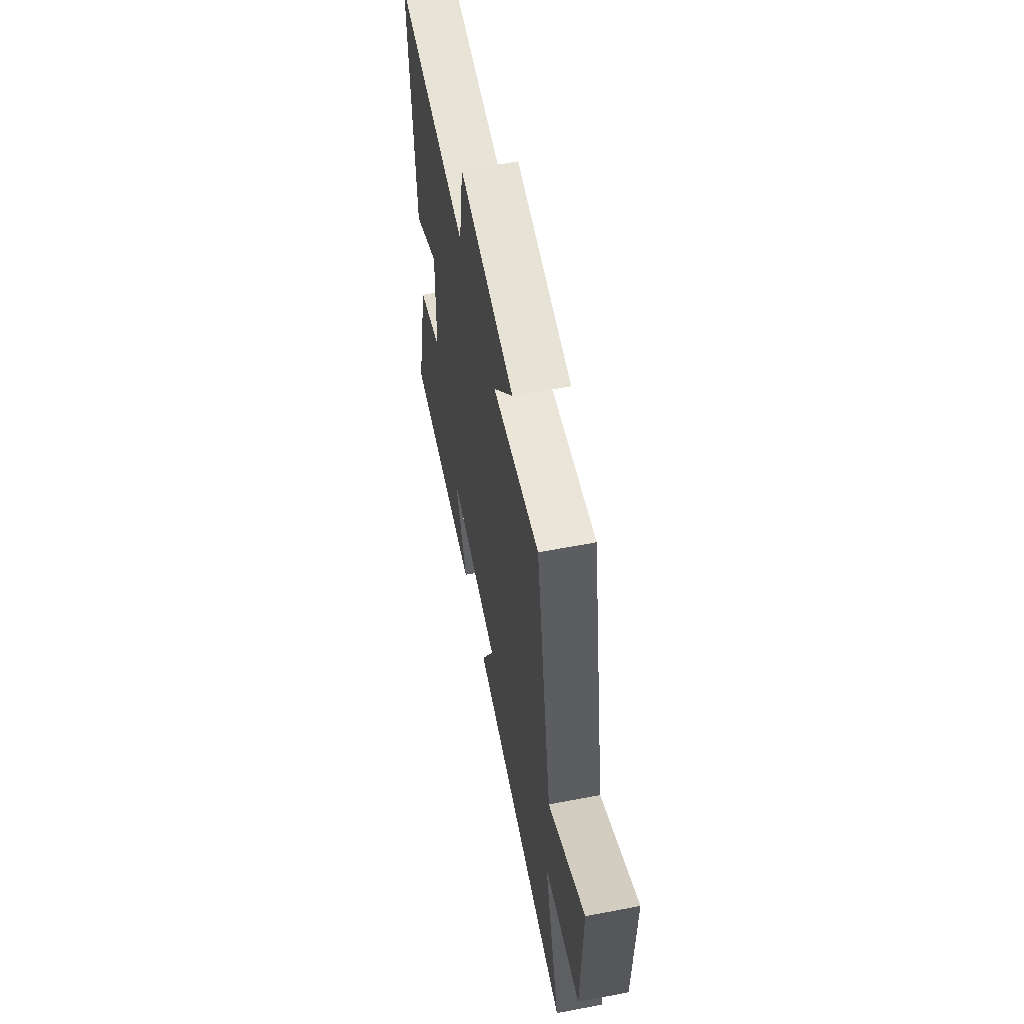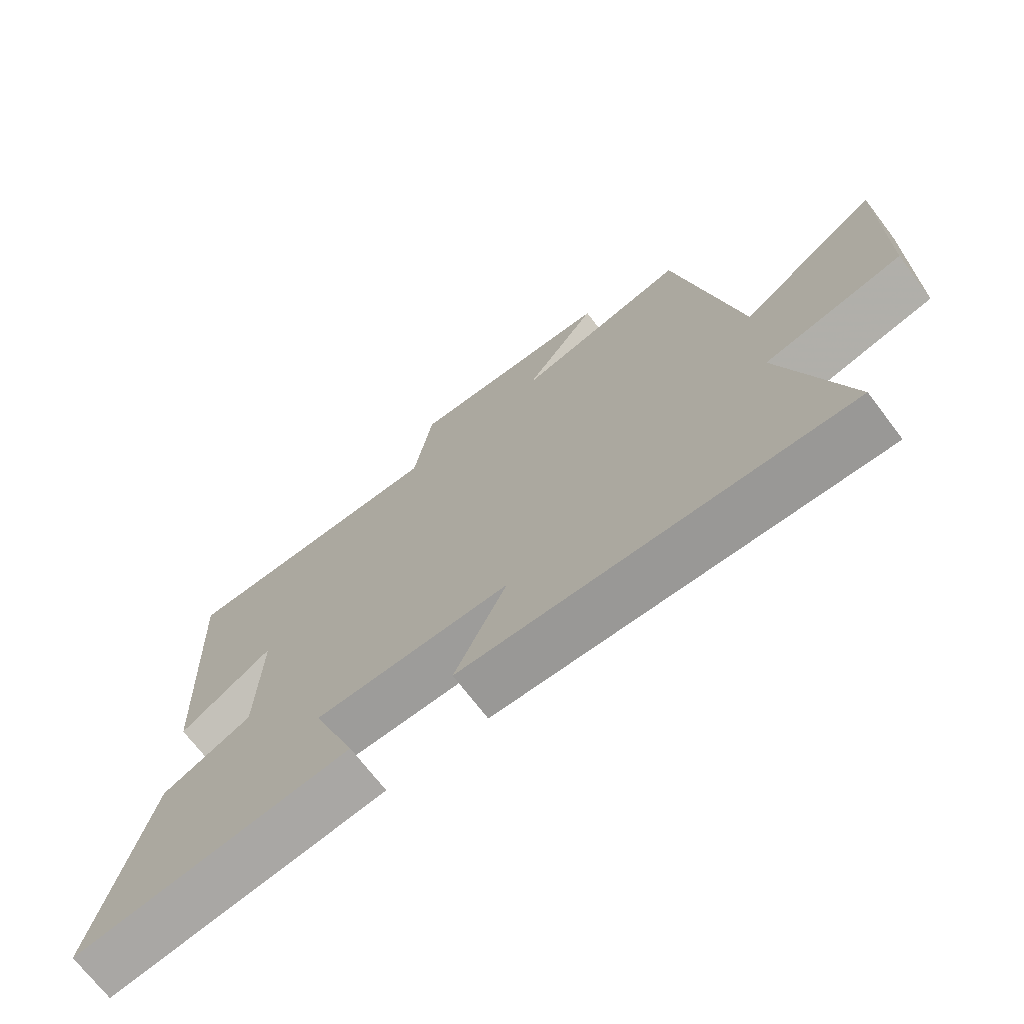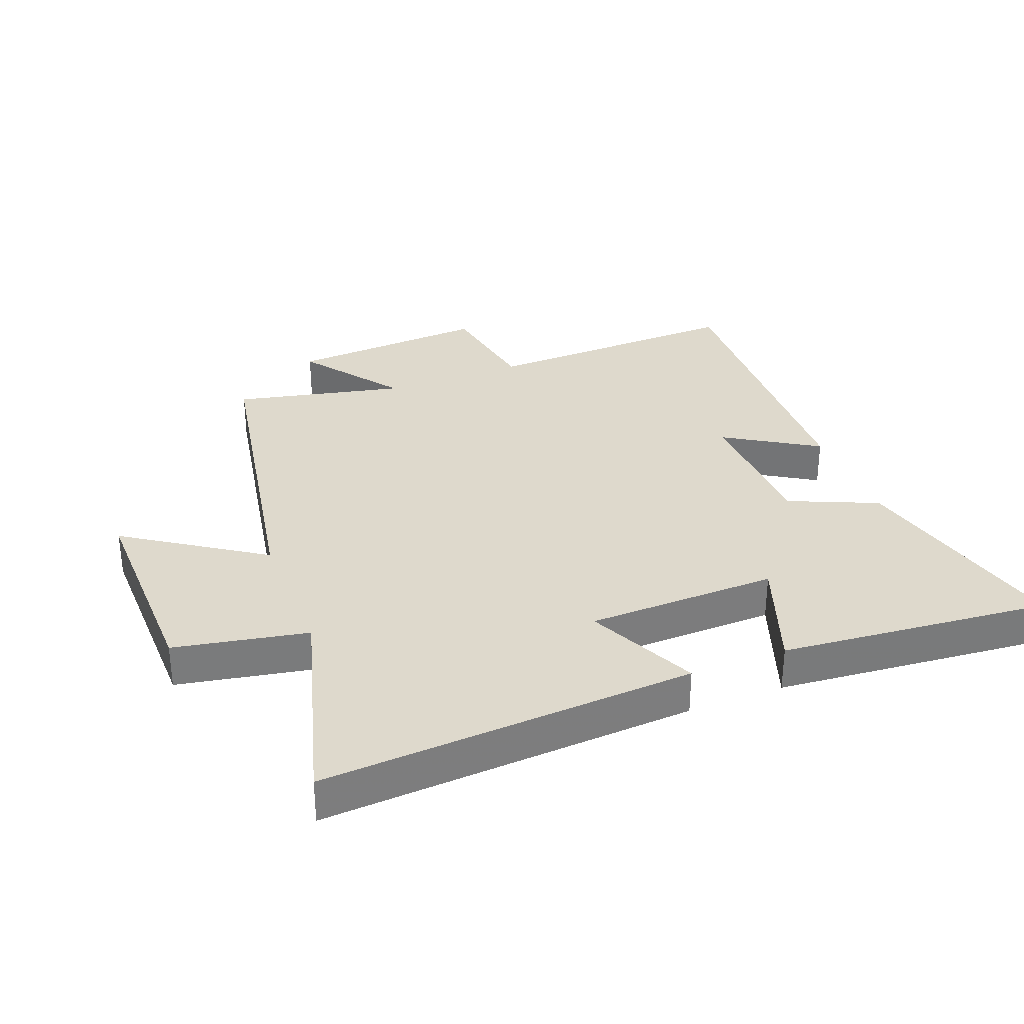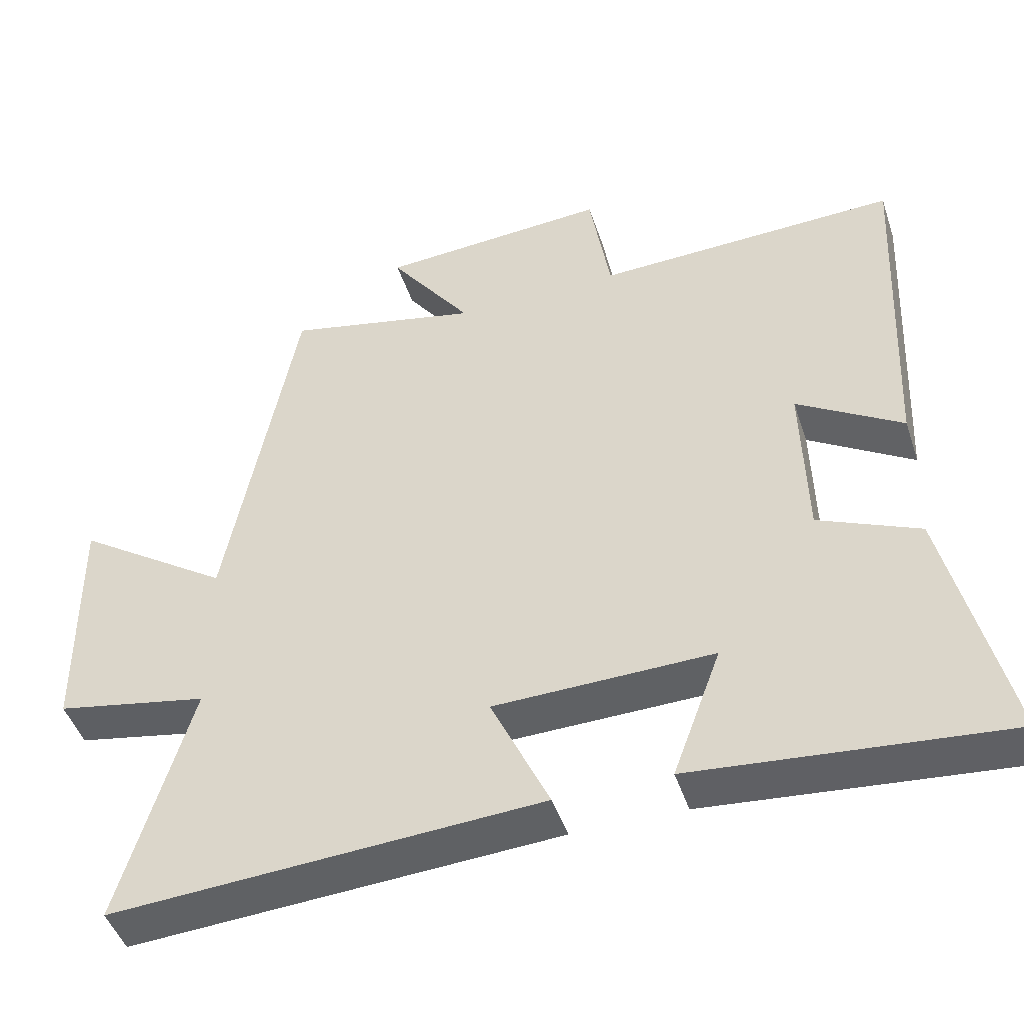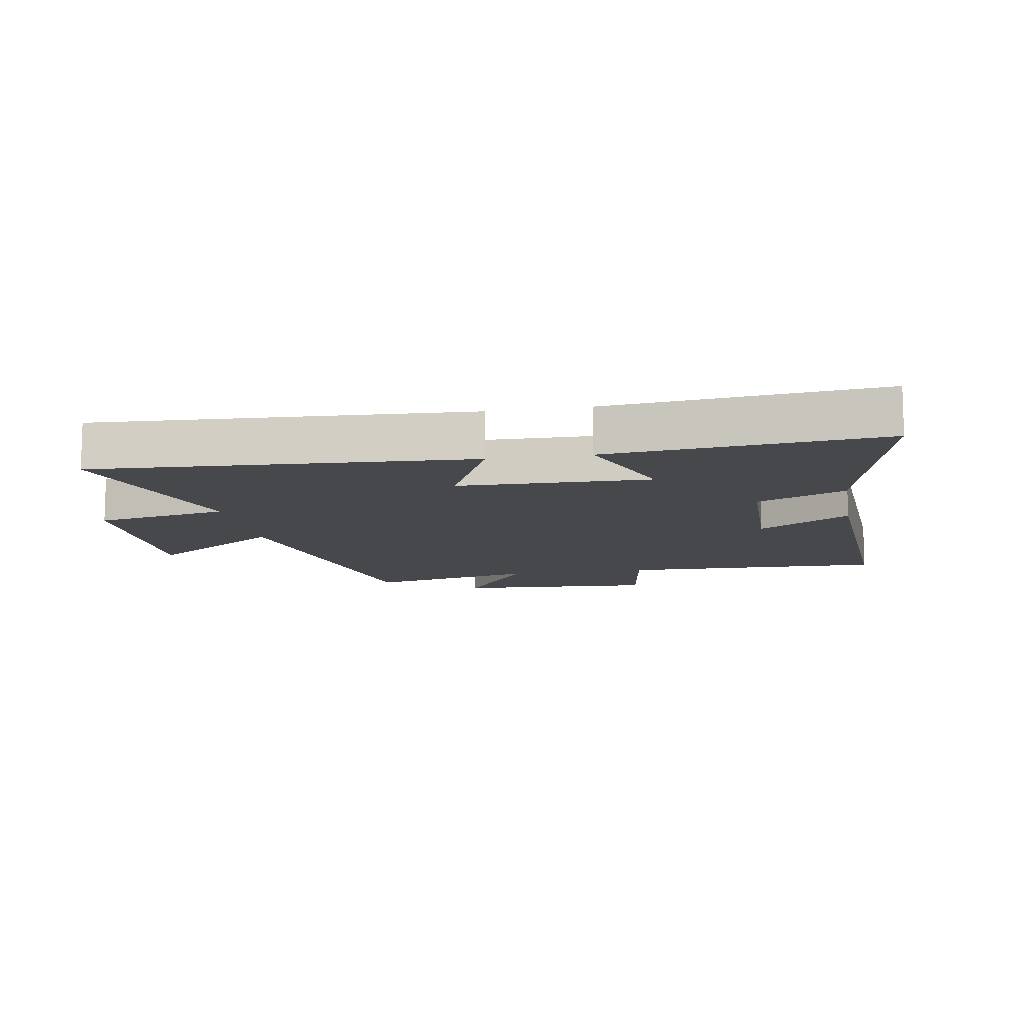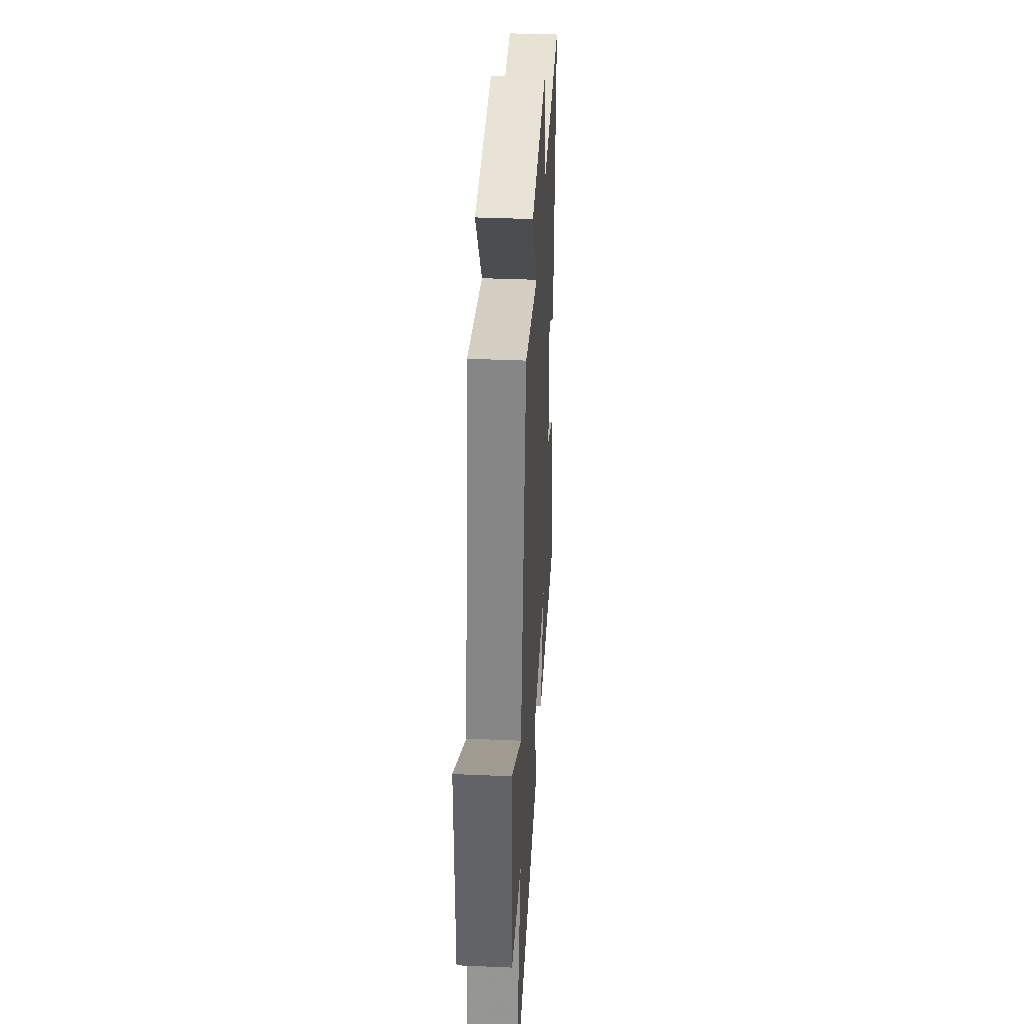
<metadata>
{"format":"obj","ext":"obj","renderer":"f3d","projection":"perspective","resolution":1024,"background":"white","views":[{"elev":60.1,"azim":78.9,"up":"+Z"},{"elev":-71.0,"azim":37.4,"up":"+Z"},{"elev":32.1,"azim":158.5,"up":"+Y"},{"elev":-46.6,"azim":-161.9,"up":"+Z"},{"elev":-11.1,"azim":-169.9,"up":"+Y"},{"elev":38.1,"azim":93.1,"up":"+Z"}]}
</metadata>
<code>
v 0.403 0.07 0.561
v 0.5 0.07 0.039
v 0.716 0.07 0.186
v 0.712 0.07 -0.152
v 0.5 0.07 -0.193
v 0.599 0.07 -0.535
v 0.004 0.07 -0.5
v 0.085 0.07 -0.324
v -0.219 0.07 -0.318
v -0.152 0.07 -0.5
v -0.583 0.07 -0.541
v -0.5 0.07 -0.183
v -0.36 0.07 -0.121
v -0.354 0.07 0.113
v -0.5 0.07 0.021
v -0.523 0.07 0.512
v -0.102 0.07 0.5
v -0.073 0.07 0.68
v 0.247 0.07 0.66
v 0.132 0.07 0.5
v 0.403 0 0.561
v 0.5 0 0.039
v 0.716 0 0.186
v 0.712 0 -0.152
v 0.5 0 -0.193
v 0.599 0 -0.535
v 0.004 0 -0.5
v 0.085 0 -0.324
v -0.219 0 -0.318
v -0.152 0 -0.5
v -0.583 0 -0.541
v -0.5 0 -0.183
v -0.36 0 -0.121
v -0.354 0 0.113
v -0.5 0 0.021
v -0.523 0 0.512
v -0.102 0 0.5
v -0.073 0 0.68
v 0.247 0 0.66
v 0.132 0 0.5
f 17 18 19 20
f 14 15 16 17
f 13 14 17 20
f 11 12 13
f 10 11 13
f 9 10 13
f 20 1 2
f 13 20 2
f 9 13 2
f 8 9 2
f 5 6 7 8
f 2 3 4 5
f 2 5 8
f 40 39 38 37
f 37 36 35 34
f 40 37 34 33
f 33 32 31
f 33 31 30
f 33 30 29
f 22 21 40
f 22 40 33
f 22 33 29
f 22 29 28
f 28 27 26 25
f 25 24 23 22
f 28 25 22
f 1 21 22 2
f 2 22 23 3
f 3 23 24 4
f 4 24 25 5
f 5 25 26 6
f 6 26 27 7
f 7 27 28 8
f 8 28 29 9
f 9 29 30 10
f 10 30 31 11
f 11 31 32 12
f 12 32 33 13
f 13 33 34 14
f 14 34 35 15
f 15 35 36 16
f 16 36 37 17
f 17 37 38 18
f 18 38 39 19
f 19 39 40 20
f 20 40 21 1

</code>
